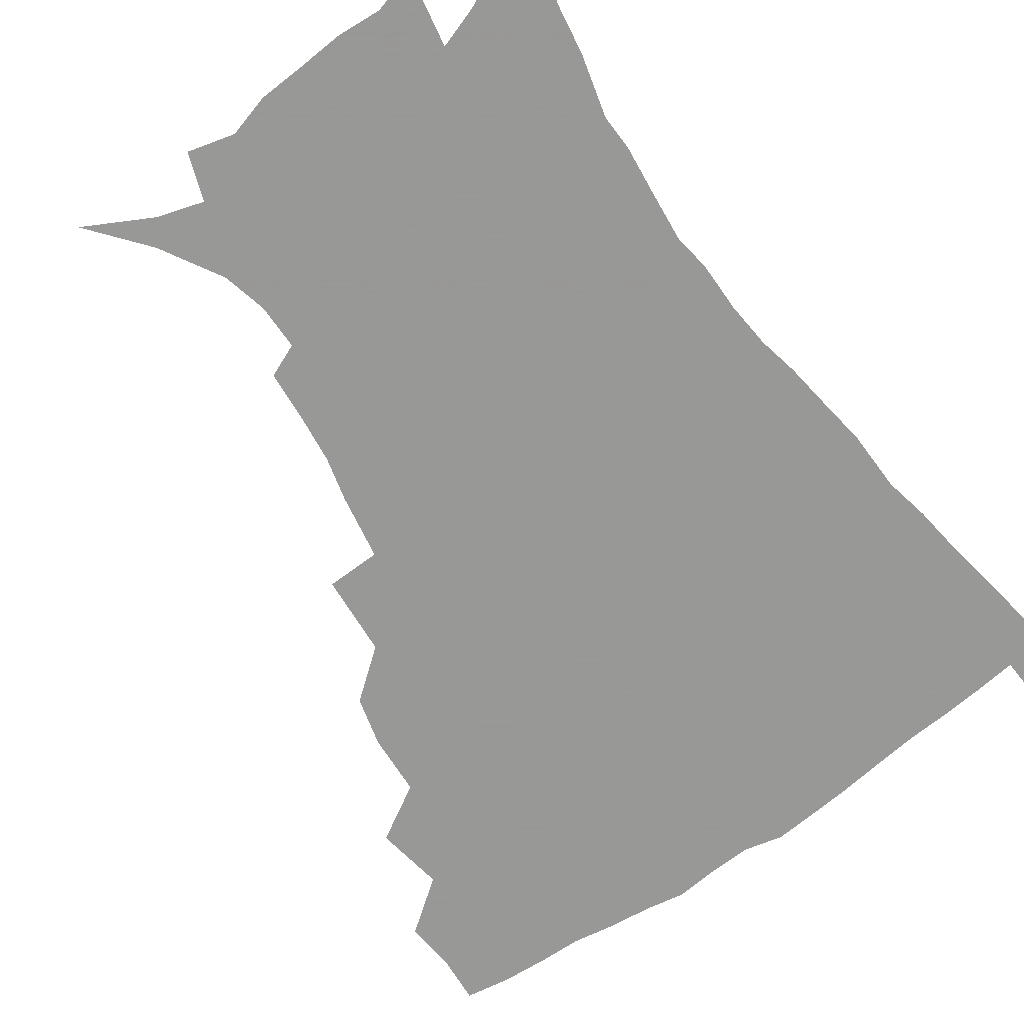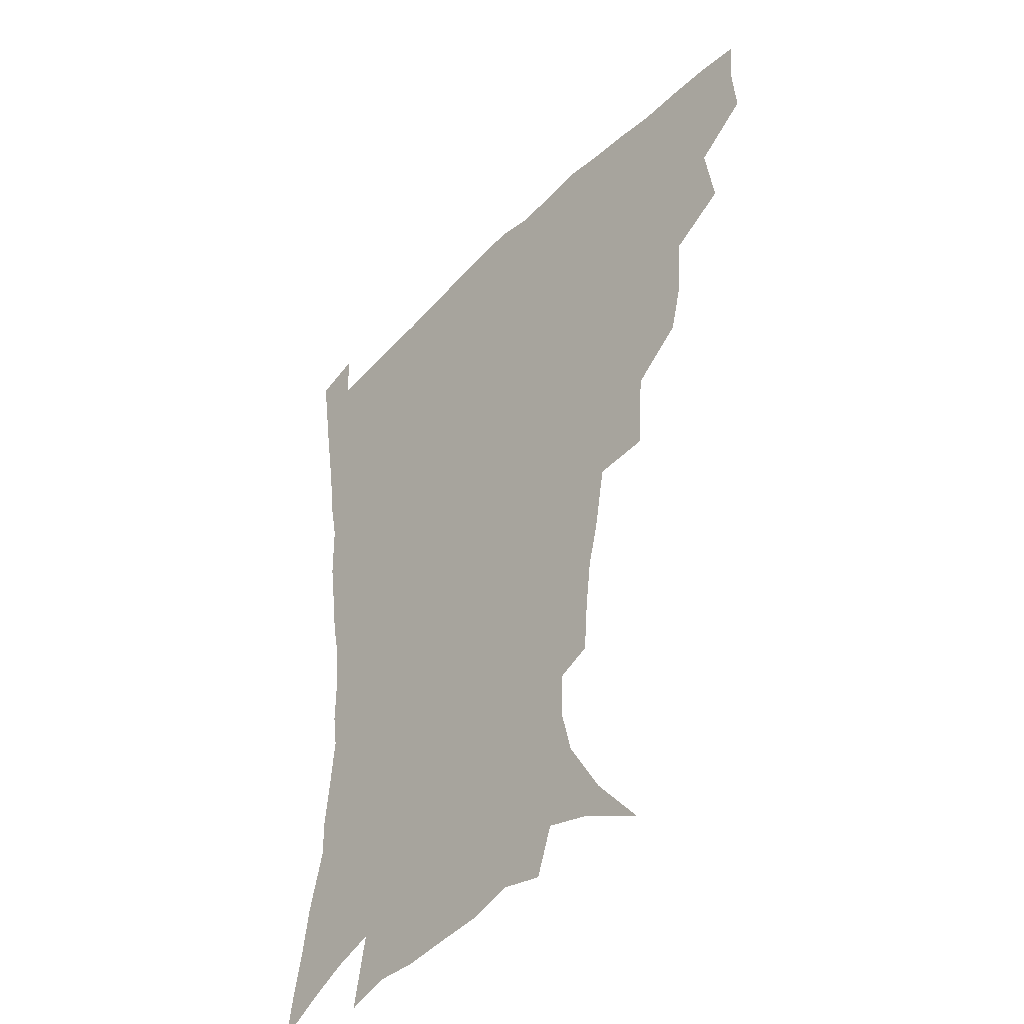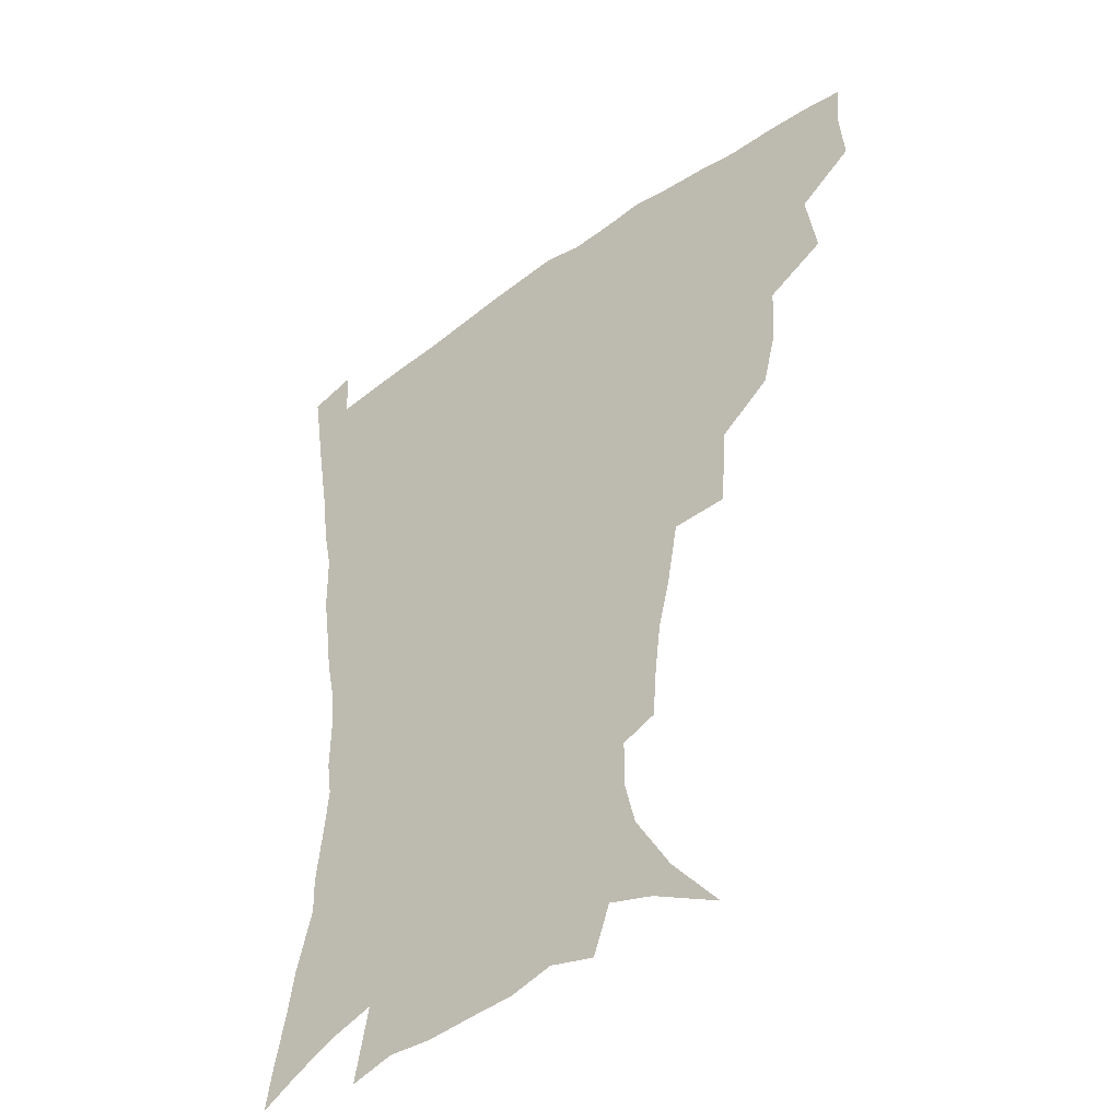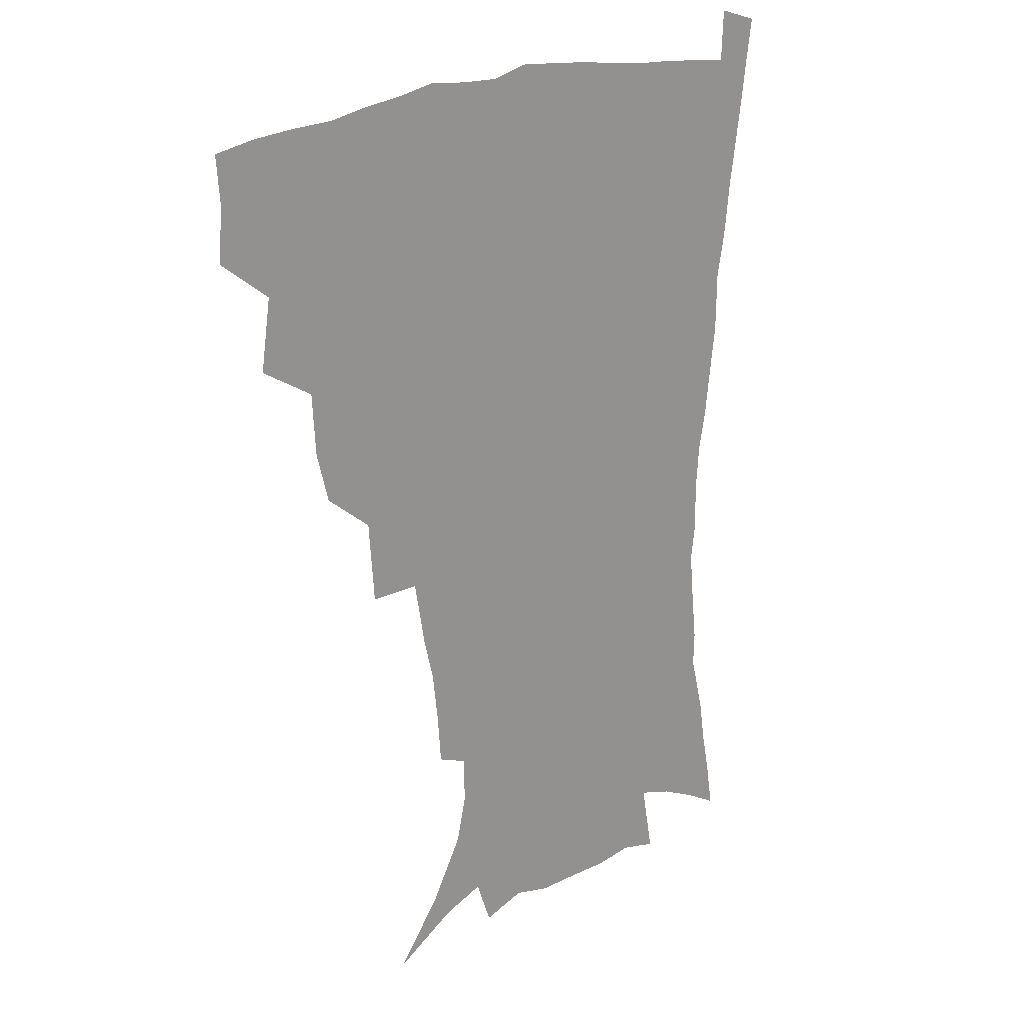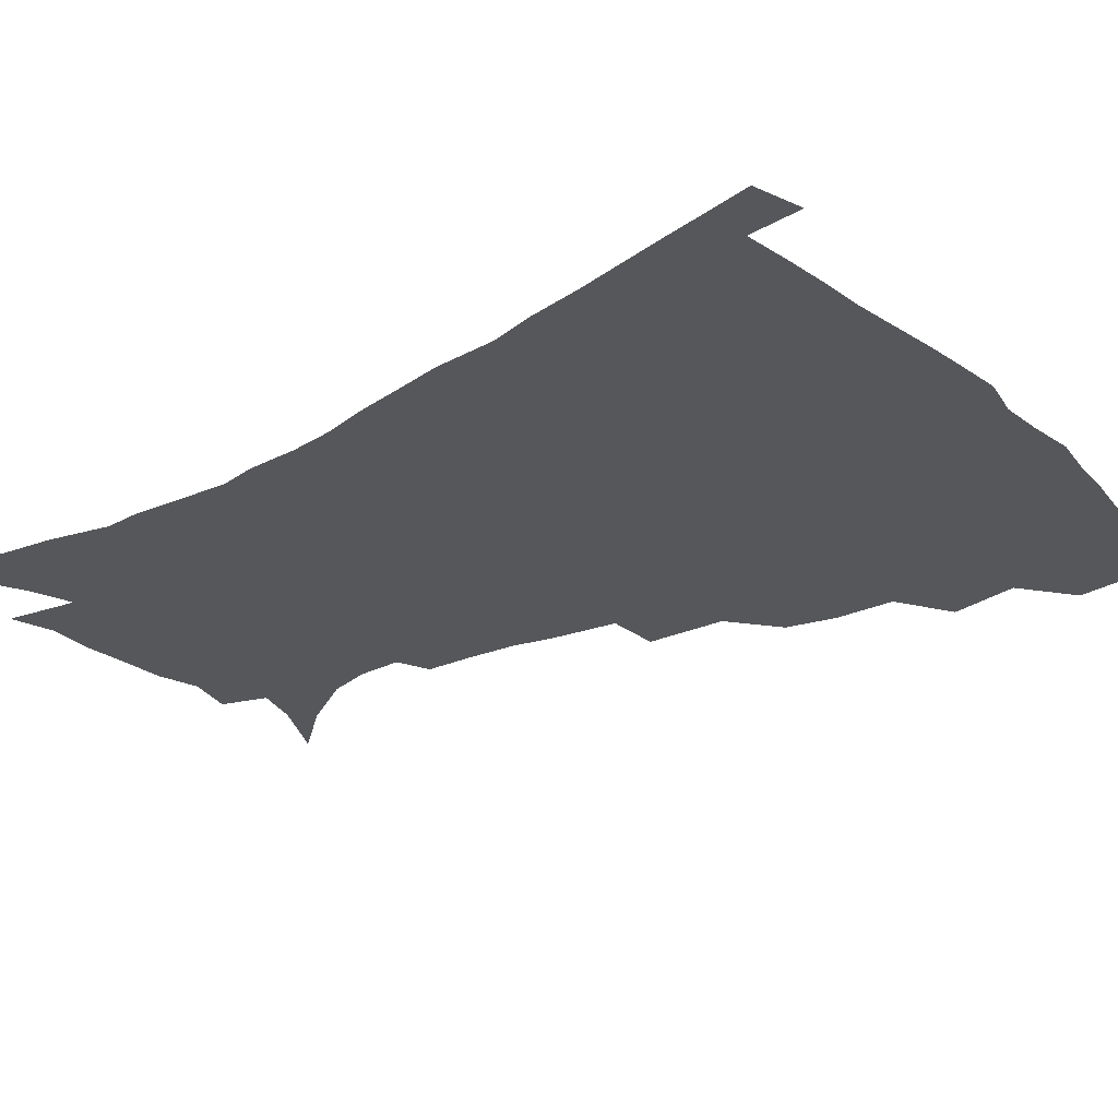
<metadata>
{"format":"obj","ext":"obj","renderer":"f3d","projection":"perspective","resolution":1024,"background":"white","views":[{"elev":-68.4,"azim":35.6,"up":"+Z"},{"elev":-43.1,"azim":-130.7,"up":"+Y"},{"elev":-43.9,"azim":-140.2,"up":"+Y"},{"elev":20.8,"azim":-44.9,"up":"+Y"},{"elev":-27.2,"azim":129.0,"up":"+Z"}]}
</metadata>
<code>
v 437.1 398.7 0
v 438.5 417 0
v 437.2 433.1 0
v 452.1 360.6 0
v 455.7 384.7 0
v 454.4 401.3 0
v 454.7 418.1 0
v 452.6 435.6 0
v 477.7 310.4 0
v 473.1 327.6 0
v 471.8 349 0
v 473.6 371.7 0
v 472.4 388.1 0
v 471.2 403.8 0
v 470 419.3 0
v 468.1 436.6 0
v 497.2 268.6 0
v 495 296.8 0
v 492.9 321.4 0
v 490.8 339.5 0
v 490.4 358.9 0
v 489.2 375.1 0
v 488 390.5 0
v 486.7 405.5 0
v 485.1 420.6 0
v 483.6 437 0
v 527.5 195.7 0
v 526.1 213.2 0
v 524 230.4 0
v 520.1 245.5 0
v 516.1 268.1 0
v 511.7 288.5 0
v 508.9 308.4 0
v 506.1 324.7 0
v 505 342.8 0
v 505 361.7 0
v 504.2 377.5 0
v 502.9 392.3 0
v 501.6 406.7 0
v 500.2 421.2 0
v 498.2 439.4 0
v 506.7 117.4 0
v 523.2 137.8 0
v 535.6 159.3 0
v 539.3 174.9 0
v 539.1 190.9 0
v 538.2 211.1 0
v 536.3 227.6 0
v 533.6 243.7 0
v 530.4 261.3 0
v 527.3 280.1 0
v 524.9 299.3 0
v 523.8 318.7 0
v 522.5 334.8 0
v 520.4 349 0
v 520.2 365.7 0
v 518.9 379.7 0
v 517.3 393.8 0
v 515.9 408.2 0
v 514.5 422.8 0
v 512.7 440.9 0
v 530.1 129.9 0
v 541.4 149 0
v 548.4 168.8 0
v 549.6 185.5 0
v 548.7 201.2 0
v 548.5 222.7 0
v 546 236.5 0
v 543.6 252.3 0
v 541.3 270 0
v 538.7 285.7 0
v 537.4 305.3 0
v 536.2 320.6 0
v 535.6 337.9 0
v 534.5 352.6 0
v 533.8 367.1 0
v 533.8 381.7 0
v 531.7 395.2 0
v 530.6 409.2 0
v 529 424.7 0
v 526.9 443.4 0
v 545.9 134.8 0
v 557.1 159.7 0
v 560 178.3 0
v 559.6 193 0
v 559.3 211.7 0
v 558.3 229.9 0
v 556.3 244.2 0
v 554.6 261.2 0
v 552.3 274.8 0
v 550.6 291.2 0
v 549.3 306.5 0
v 549.1 324.9 0
v 548.8 340.6 0
v 547.9 354.4 0
v 547.3 368.2 0
v 547.3 382.6 0
v 546.3 395.9 0
v 545.5 409.3 0
v 543.8 424.5 0
v 541.9 441.9 0
v 551.8 118.6 0
v 563.2 143.9 0
v 568.3 163.9 0
v 570.2 183.4 0
v 569.9 199.8 0
v 569.1 216.8 0
v 568 233.1 0
v 566.4 248.3 0
v 565.1 264.2 0
v 563.8 279.8 0
v 562.5 294.9 0
v 562.5 313.3 0
v 561.4 326.2 0
v 561.8 343.4 0
v 561.1 356 0
v 561.3 370.4 0
v 560.7 383.3 0
v 559.8 396.6 0
v 559.3 410 0
v 558.2 424.3 0
v 556.2 441.3 0
v 567.9 122.9 0
v 576.2 147.1 0
v 579.7 168.7 0
v 580.1 184.6 0
v 579.8 202 0
v 578.7 221 0
v 578.3 238.9 0
v 576.8 251.5 0
v 576 267.5 0
v 575.1 281.9 0
v 574.3 296.9 0
v 574.3 315.1 0
v 574.4 330.3 0
v 574.2 343.7 0
v 574.1 357.1 0
v 574.6 371.6 0
v 574 384 0
v 573.9 397.1 0
v 573 410.8 0
v 572 425.1 0
v 569.9 444.5 0
v 582.6 118.9 0
v 588.7 148.8 0
v 590.2 169 0
v 590.4 187.1 0
v 590 205.4 0
v 589.2 218.7 0
v 587.4 242.6 0
v 587.5 254.8 0
v 587.2 268.7 0
v 586.5 284.4 0
v 586 299.3 0
v 586.1 315.9 0
v 586.3 331 0
v 586.7 344.3 0
v 586.8 357.2 0
v 587.3 371.4 0
v 587.5 384.3 0
v 587.5 397.3 0
v 587.3 410.6 0
v 585.9 426.2 0
v 584.2 443.2 0
v 598.8 118.1 0
v 600.8 148.3 0
v 601.1 169.2 0
v 600.8 188.7 0
v 600.2 205.9 0
v 599.9 219.5 0
v 599.2 235.3 0
v 598.4 250.6 0
v 597.6 269.4 0
v 597.5 285.4 0
v 597.5 300.2 0
v 597.7 316 0
v 598.3 329.3 0
v 598.9 344.7 0
v 599.6 357.8 0
v 600.3 371.4 0
v 601 384.3 0
v 601.1 397.4 0
v 601.1 411.1 0
v 600.2 426 0
v 598.8 441.9 0
v 614.8 117.1 0
v 613.2 147.6 0
v 612.4 166.8 0
v 611.3 187.1 0
v 610.4 204.5 0
v 610 222.2 0
v 609.3 238.1 0
v 608.8 255.3 0
v 608.6 268.8 0
v 608.4 285.2 0
v 608.8 299.7 0
v 609.3 314.2 0
v 610.2 329.7 0
v 611 343.3 0
v 612.1 357.8 0
v 613.1 371.2 0
v 614.2 383.9 0
v 615.4 397 0
v 616 409.9 0
v 615.4 424.5 0
v 614.3 439.8 0
v 630.2 118.3 0
v 626.6 143.3 0
v 623.7 166.1 0
v 622.3 184.1 0
v 620.8 203.1 0
v 619.8 221.7 0
v 619.3 237.5 0
v 619.1 252.5 0
v 619.1 268.1 0
v 619.6 281.9 0
v 620 297.3 0
v 621 311 0
v 621.4 329.5 0
v 623 342.2 0
v 624.1 357.1 0
v 625.7 369.5 0
v 627.2 382.9 0
v 628.5 396.1 0
v 629.6 409.3 0
v 630.3 422.9 0
v 629.9 437.9 0
v 645.2 114.2 0
v 640.3 139.8 0
v 636.7 160 0
v 633.3 181.9 0
v 631.4 200.2 0
v 630 218.6 0
v 629.9 233.2 0
v 630.6 245.9 0
v 629.3 265.7 0
v 630.3 279.1 0
v 630.9 294.2 0
v 633.1 305.9 0
v 633.6 323.5 0
v 635.1 337.9 0
v 635.9 354.7 0
v 638.3 367.3 0
v 640 382.9 0
v 641.7 395.1 0
v 643.2 408.3 0
v 644.4 421.8 0
v 644.5 436.9 0
v 654.7 135 0
v 648.7 157.3 0
v 645.6 175.7 0
v 643.1 194.3 0
v 641.1 212.4 0
v 640.2 228.9 0
v 640.6 243 0
v 641 258 0
v 641.2 274 0
v 642.6 287.6 0
v 643.6 304.2 0
v 645.1 319 0
v 647.7 332 0
v 649 348.2 0
v 650.9 363.6 0
v 652.3 380.1 0
v 654.6 393.6 0
v 656.8 406.8 0
v 658.4 420.7 0
v 659.3 435.5 0
v 668.9 128.1 0
v 663.7 147.9 0
v 659.2 167.4 0
v 656.3 185.1 0
v 653.8 202.8 0
v 652.4 219.6 0
v 651.8 235.3 0
v 652.1 250.3 0
v 652.9 265.2 0
v 653.3 281.9 0
v 655 296.7 0
v 658.2 309.3 0
v 659.3 327.2 0
v 660.7 344.4 0
v 663.3 359.4 0
v 665.6 374.8 0
v 668.2 389.7 0
v 670.5 404.9 0
v 672.6 419.1 0
v 674.2 433.6 0
v 675.1 452 0
v 683.3 119.8 0
v 680.8 135 0
v 677.3 151.7 0
v 674.8 167.4 0
v 669.2 188.8 0
v 669.5 201.1 0
v 667.5 218.4 0
v 665.8 236.3 0
v 667.6 248.9 0
v 667.4 266.6 0
v 668.8 282.4 0
v 671.6 296.4 0
v 673.8 312.9 0
v 676.1 329.6 0
v 676.4 350.8 0
v 679.6 366.5 0
v 681.8 385 0
v 684.5 401.6 0
v 687 416.9 0
v 689.1 431.8 0
v 691.5 447.2 0
f 5 6 1
f 1 6 2
f 6 7 2
f 2 7 3
f 7 8 3
f 11 12 4
f 4 12 5
f 12 13 5
f 5 13 6
f 13 14 6
f 6 14 7
f 14 15 7
f 7 15 8
f 15 16 8
f 18 19 9
f 9 19 10
f 19 20 10
f 10 20 11
f 20 21 11
f 11 21 12
f 21 22 12
f 12 22 13
f 22 23 13
f 13 23 14
f 23 24 14
f 14 24 15
f 24 25 15
f 15 25 16
f 25 26 16
f 31 32 17
f 17 32 18
f 32 33 18
f 18 33 19
f 33 34 19
f 19 34 20
f 34 35 20
f 20 35 21
f 35 36 21
f 21 36 22
f 36 37 22
f 22 37 23
f 37 38 23
f 23 38 24
f 38 39 24
f 24 39 25
f 39 40 25
f 25 40 26
f 40 41 26
f 46 47 27
f 27 47 28
f 47 48 28
f 28 48 29
f 48 49 29
f 29 49 30
f 49 50 30
f 30 50 31
f 50 51 31
f 31 51 32
f 51 52 32
f 32 52 33
f 52 53 33
f 33 53 34
f 53 54 34
f 34 54 35
f 54 55 35
f 35 55 36
f 55 56 36
f 36 56 37
f 56 57 37
f 37 57 38
f 57 58 38
f 38 58 39
f 58 59 39
f 39 59 40
f 59 60 40
f 40 60 41
f 60 61 41
f 42 62 43
f 62 63 43
f 43 63 44
f 63 64 44
f 44 64 45
f 64 65 45
f 45 65 46
f 65 66 46
f 46 66 47
f 66 67 47
f 47 67 48
f 67 68 48
f 48 68 49
f 68 69 49
f 49 69 50
f 69 70 50
f 50 70 51
f 70 71 51
f 51 71 52
f 71 72 52
f 52 72 53
f 72 73 53
f 53 73 54
f 73 74 54
f 54 74 55
f 74 75 55
f 55 75 56
f 75 76 56
f 56 76 57
f 76 77 57
f 57 77 58
f 77 78 58
f 58 78 59
f 78 79 59
f 59 79 60
f 79 80 60
f 60 80 61
f 80 81 61
f 62 82 63
f 82 83 63
f 63 83 64
f 83 84 64
f 64 84 65
f 84 85 65
f 65 85 66
f 85 86 66
f 66 86 67
f 86 87 67
f 67 87 68
f 87 88 68
f 68 88 69
f 88 89 69
f 69 89 70
f 89 90 70
f 70 90 71
f 90 91 71
f 71 91 72
f 91 92 72
f 72 92 73
f 92 93 73
f 73 93 74
f 93 94 74
f 74 94 75
f 94 95 75
f 75 95 76
f 95 96 76
f 76 96 77
f 96 97 77
f 77 97 78
f 97 98 78
f 78 98 79
f 98 99 79
f 79 99 80
f 99 100 80
f 80 100 81
f 100 101 81
f 102 103 82
f 82 103 83
f 103 104 83
f 83 104 84
f 104 105 84
f 84 105 85
f 105 106 85
f 85 106 86
f 106 107 86
f 86 107 87
f 107 108 87
f 87 108 88
f 108 109 88
f 88 109 89
f 109 110 89
f 89 110 90
f 110 111 90
f 90 111 91
f 111 112 91
f 91 112 92
f 112 113 92
f 92 113 93
f 113 114 93
f 93 114 94
f 114 115 94
f 94 115 95
f 115 116 95
f 95 116 96
f 116 117 96
f 96 117 97
f 117 118 97
f 97 118 98
f 118 119 98
f 98 119 99
f 119 120 99
f 99 120 100
f 120 121 100
f 100 121 101
f 121 122 101
f 102 123 103
f 123 124 103
f 103 124 104
f 124 125 104
f 104 125 105
f 125 126 105
f 105 126 106
f 126 127 106
f 106 127 107
f 127 128 107
f 107 128 108
f 128 129 108
f 108 129 109
f 129 130 109
f 109 130 110
f 130 131 110
f 110 131 111
f 131 132 111
f 111 132 112
f 132 133 112
f 112 133 113
f 133 134 113
f 113 134 114
f 134 135 114
f 114 135 115
f 135 136 115
f 115 136 116
f 136 137 116
f 116 137 117
f 137 138 117
f 117 138 118
f 138 139 118
f 118 139 119
f 139 140 119
f 119 140 120
f 140 141 120
f 120 141 121
f 141 142 121
f 121 142 122
f 142 143 122
f 123 144 124
f 144 145 124
f 124 145 125
f 145 146 125
f 125 146 126
f 146 147 126
f 126 147 127
f 147 148 127
f 127 148 128
f 148 149 128
f 128 149 129
f 149 150 129
f 129 150 130
f 150 151 130
f 130 151 131
f 151 152 131
f 131 152 132
f 152 153 132
f 132 153 133
f 153 154 133
f 133 154 134
f 154 155 134
f 134 155 135
f 155 156 135
f 135 156 136
f 156 157 136
f 136 157 137
f 157 158 137
f 137 158 138
f 158 159 138
f 138 159 139
f 159 160 139
f 139 160 140
f 160 161 140
f 140 161 141
f 161 162 141
f 141 162 142
f 162 163 142
f 142 163 143
f 163 164 143
f 144 165 145
f 165 166 145
f 145 166 146
f 166 167 146
f 146 167 147
f 167 168 147
f 147 168 148
f 168 169 148
f 148 169 149
f 169 170 149
f 149 170 150
f 170 171 150
f 150 171 151
f 171 172 151
f 151 172 152
f 172 173 152
f 152 173 153
f 173 174 153
f 153 174 154
f 174 175 154
f 154 175 155
f 175 176 155
f 155 176 156
f 176 177 156
f 156 177 157
f 177 178 157
f 157 178 158
f 178 179 158
f 158 179 159
f 179 180 159
f 159 180 160
f 180 181 160
f 160 181 161
f 181 182 161
f 161 182 162
f 182 183 162
f 162 183 163
f 183 184 163
f 163 184 164
f 184 185 164
f 165 186 166
f 186 187 166
f 166 187 167
f 187 188 167
f 167 188 168
f 188 189 168
f 168 189 169
f 189 190 169
f 169 190 170
f 190 191 170
f 170 191 171
f 191 192 171
f 171 192 172
f 192 193 172
f 172 193 173
f 193 194 173
f 173 194 174
f 194 195 174
f 174 195 175
f 195 196 175
f 175 196 176
f 196 197 176
f 176 197 177
f 197 198 177
f 177 198 178
f 198 199 178
f 178 199 179
f 199 200 179
f 179 200 180
f 200 201 180
f 180 201 181
f 201 202 181
f 181 202 182
f 202 203 182
f 182 203 183
f 203 204 183
f 183 204 184
f 204 205 184
f 184 205 185
f 205 206 185
f 186 207 187
f 207 208 187
f 187 208 188
f 208 209 188
f 188 209 189
f 209 210 189
f 189 210 190
f 210 211 190
f 190 211 191
f 211 212 191
f 191 212 192
f 212 213 192
f 192 213 193
f 213 214 193
f 193 214 194
f 214 215 194
f 194 215 195
f 215 216 195
f 195 216 196
f 216 217 196
f 196 217 197
f 217 218 197
f 197 218 198
f 218 219 198
f 198 219 199
f 219 220 199
f 199 220 200
f 220 221 200
f 200 221 201
f 221 222 201
f 201 222 202
f 222 223 202
f 202 223 203
f 223 224 203
f 203 224 204
f 224 225 204
f 204 225 205
f 225 226 205
f 205 226 206
f 226 227 206
f 207 228 208
f 228 229 208
f 208 229 209
f 229 230 209
f 209 230 210
f 230 231 210
f 210 231 211
f 231 232 211
f 211 232 212
f 232 233 212
f 212 233 213
f 233 234 213
f 213 234 214
f 234 235 214
f 214 235 215
f 235 236 215
f 215 236 216
f 236 237 216
f 216 237 217
f 237 238 217
f 217 238 218
f 238 239 218
f 218 239 219
f 239 240 219
f 219 240 220
f 240 241 220
f 220 241 221
f 241 242 221
f 221 242 222
f 242 243 222
f 222 243 223
f 243 244 223
f 223 244 224
f 244 245 224
f 224 245 225
f 245 246 225
f 225 246 226
f 246 247 226
f 226 247 227
f 247 248 227
f 229 249 230
f 249 250 230
f 230 250 231
f 250 251 231
f 231 251 232
f 251 252 232
f 232 252 233
f 252 253 233
f 233 253 234
f 253 254 234
f 234 254 235
f 254 255 235
f 235 255 236
f 255 256 236
f 236 256 237
f 256 257 237
f 237 257 238
f 257 258 238
f 238 258 239
f 258 259 239
f 239 259 240
f 259 260 240
f 240 260 241
f 260 261 241
f 241 261 242
f 261 262 242
f 242 262 243
f 262 263 243
f 243 263 244
f 263 264 244
f 244 264 245
f 264 265 245
f 245 265 246
f 265 266 246
f 246 266 247
f 266 267 247
f 247 267 248
f 267 268 248
f 249 269 250
f 269 270 250
f 250 270 251
f 270 271 251
f 251 271 252
f 271 272 252
f 252 272 253
f 272 273 253
f 253 273 254
f 273 274 254
f 254 274 255
f 274 275 255
f 255 275 256
f 275 276 256
f 256 276 257
f 276 277 257
f 257 277 258
f 277 278 258
f 258 278 259
f 278 279 259
f 259 279 260
f 279 280 260
f 260 280 261
f 280 281 261
f 261 281 262
f 281 282 262
f 262 282 263
f 282 283 263
f 263 283 264
f 283 284 264
f 264 284 265
f 284 285 265
f 265 285 266
f 285 286 266
f 266 286 267
f 286 287 267
f 267 287 268
f 287 288 268
f 269 290 270
f 290 291 270
f 270 291 271
f 291 292 271
f 271 292 272
f 292 293 272
f 272 293 273
f 293 294 273
f 273 294 274
f 294 295 274
f 274 295 275
f 295 296 275
f 275 296 276
f 296 297 276
f 276 297 277
f 297 298 277
f 277 298 278
f 298 299 278
f 278 299 279
f 299 300 279
f 279 300 280
f 300 301 280
f 280 301 281
f 301 302 281
f 281 302 282
f 302 303 282
f 282 303 283
f 303 304 283
f 283 304 284
f 304 305 284
f 284 305 285
f 305 306 285
f 285 306 286
f 306 307 286
f 286 307 287
f 307 308 287
f 287 308 288
f 308 309 288
f 288 309 289
f 309 310 289

</code>
